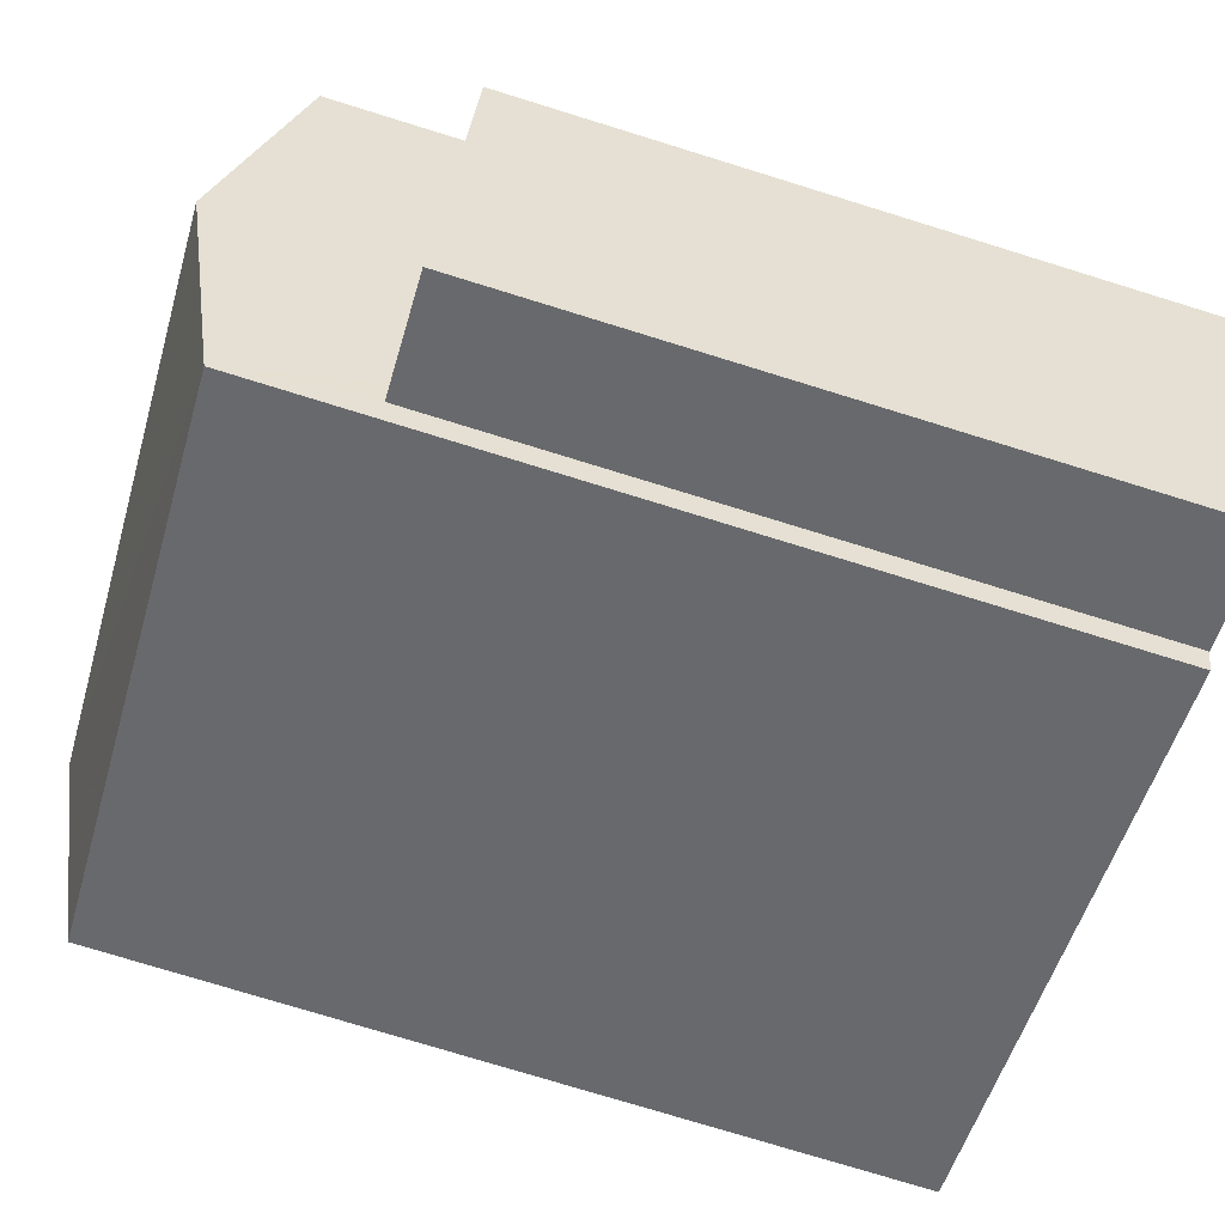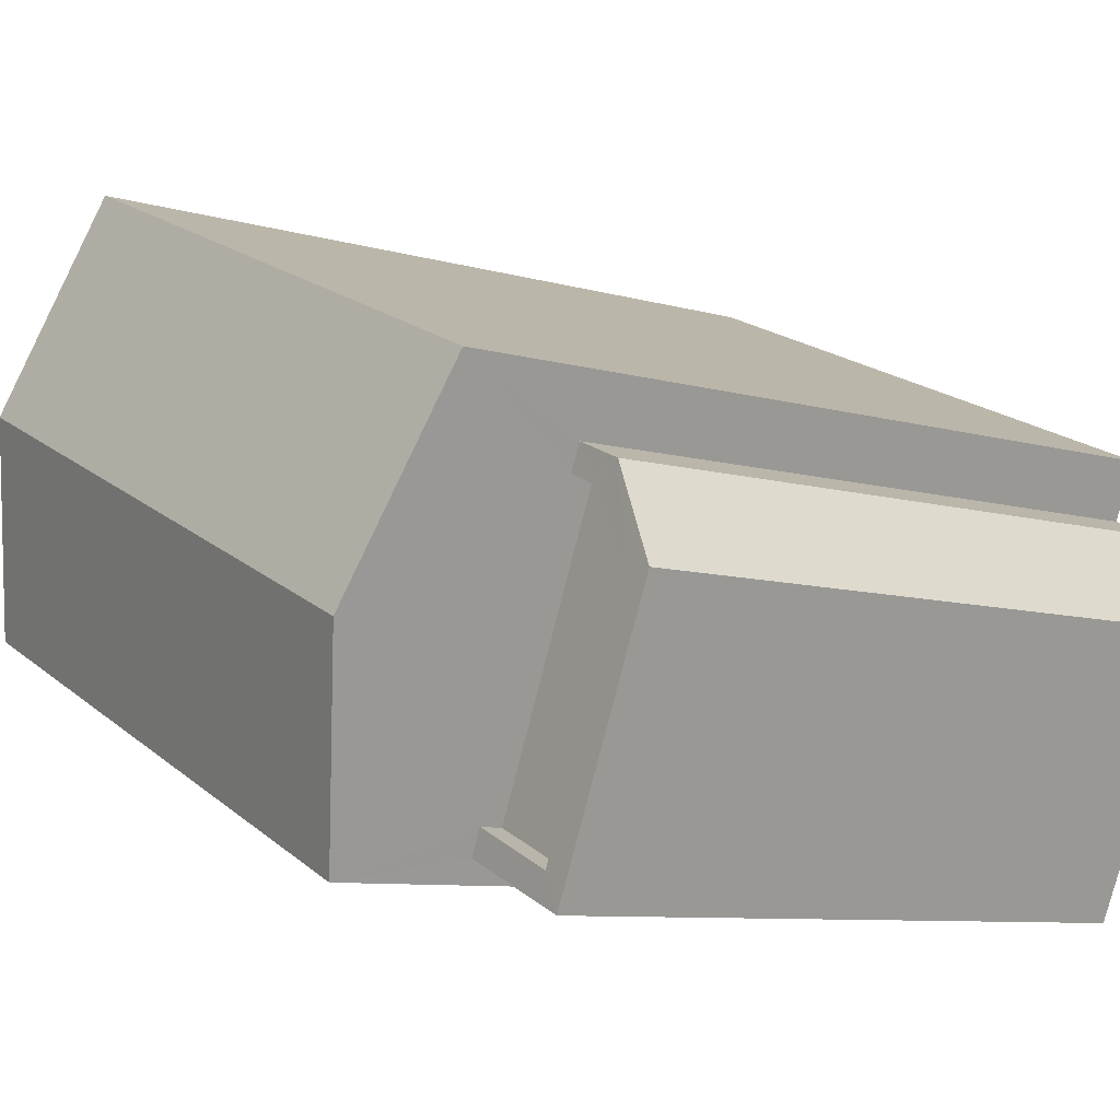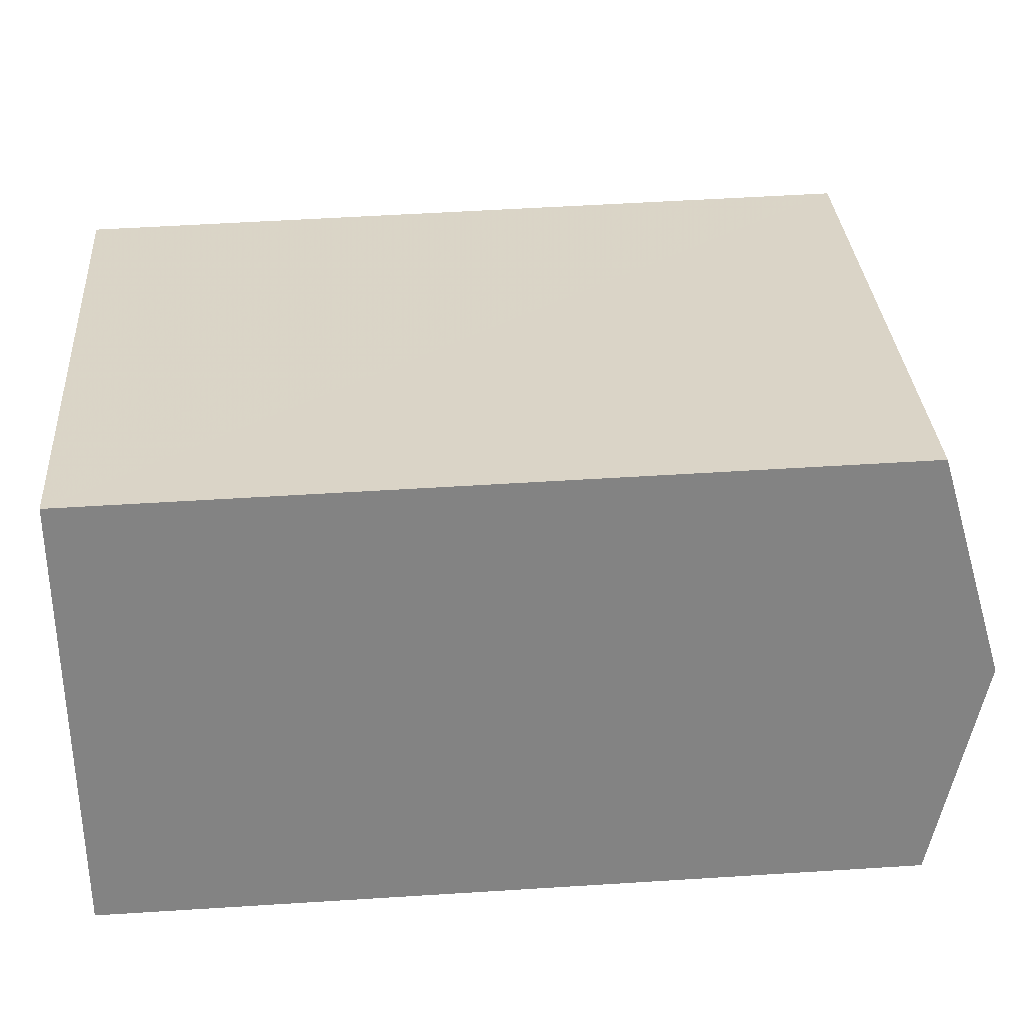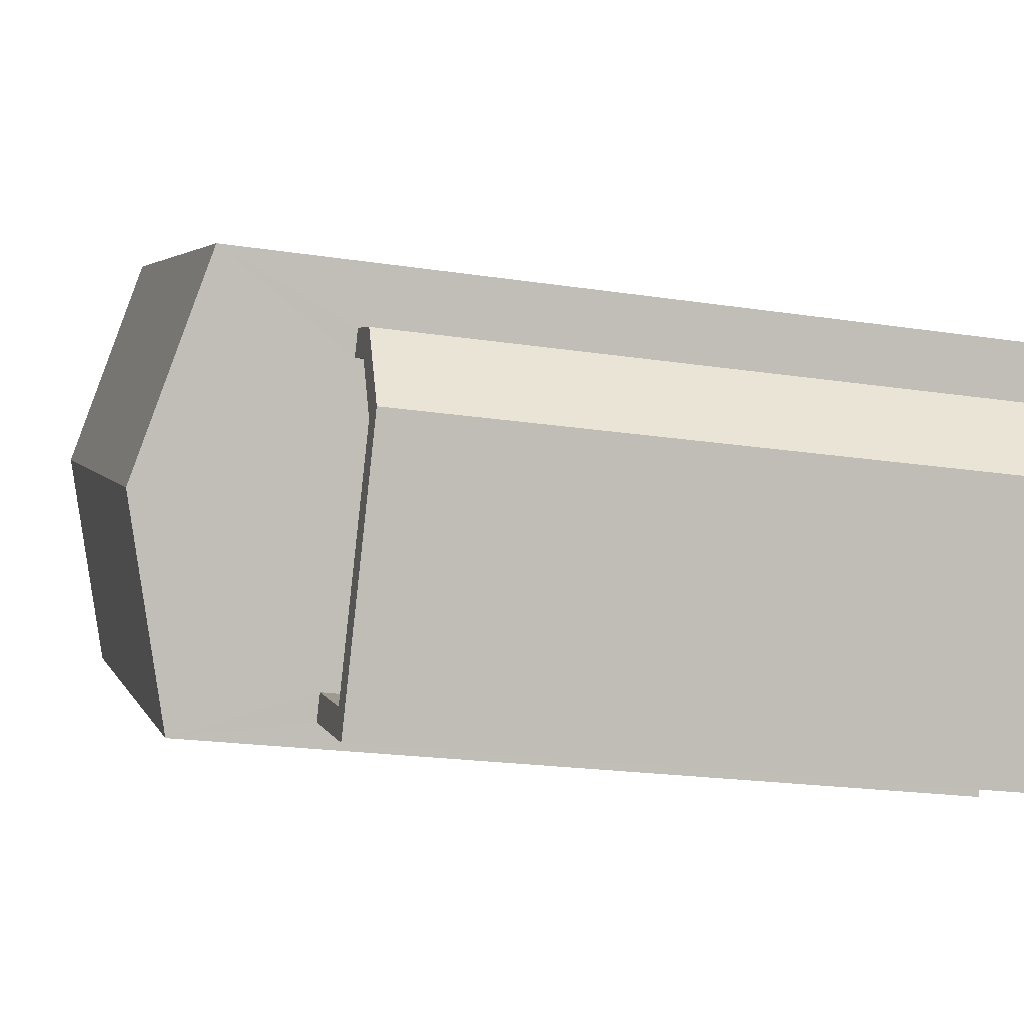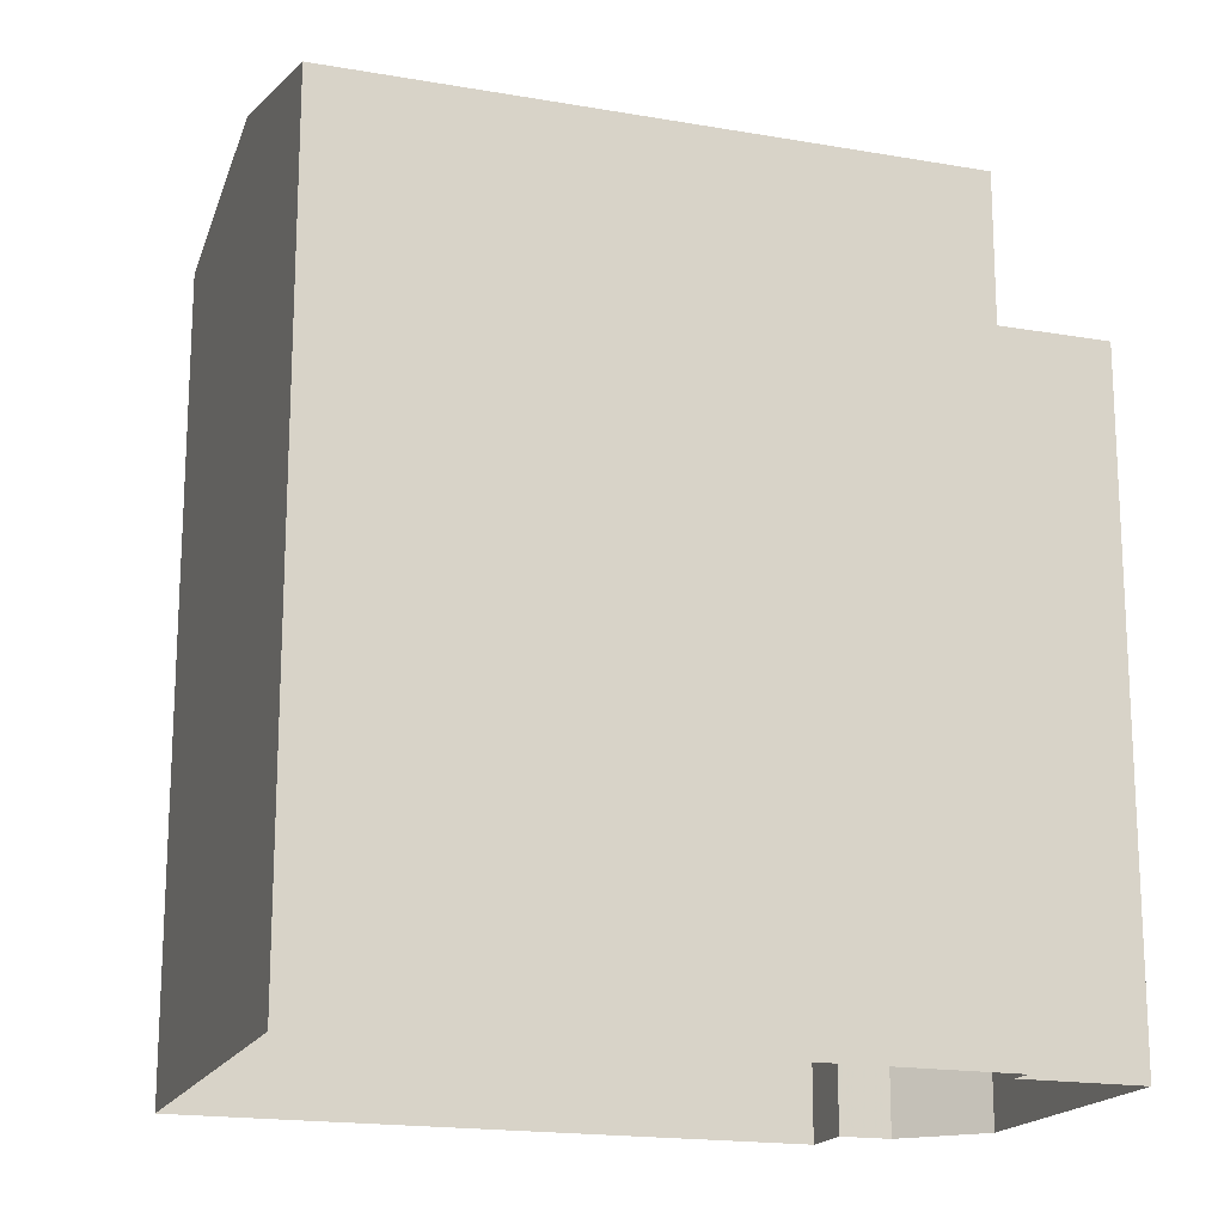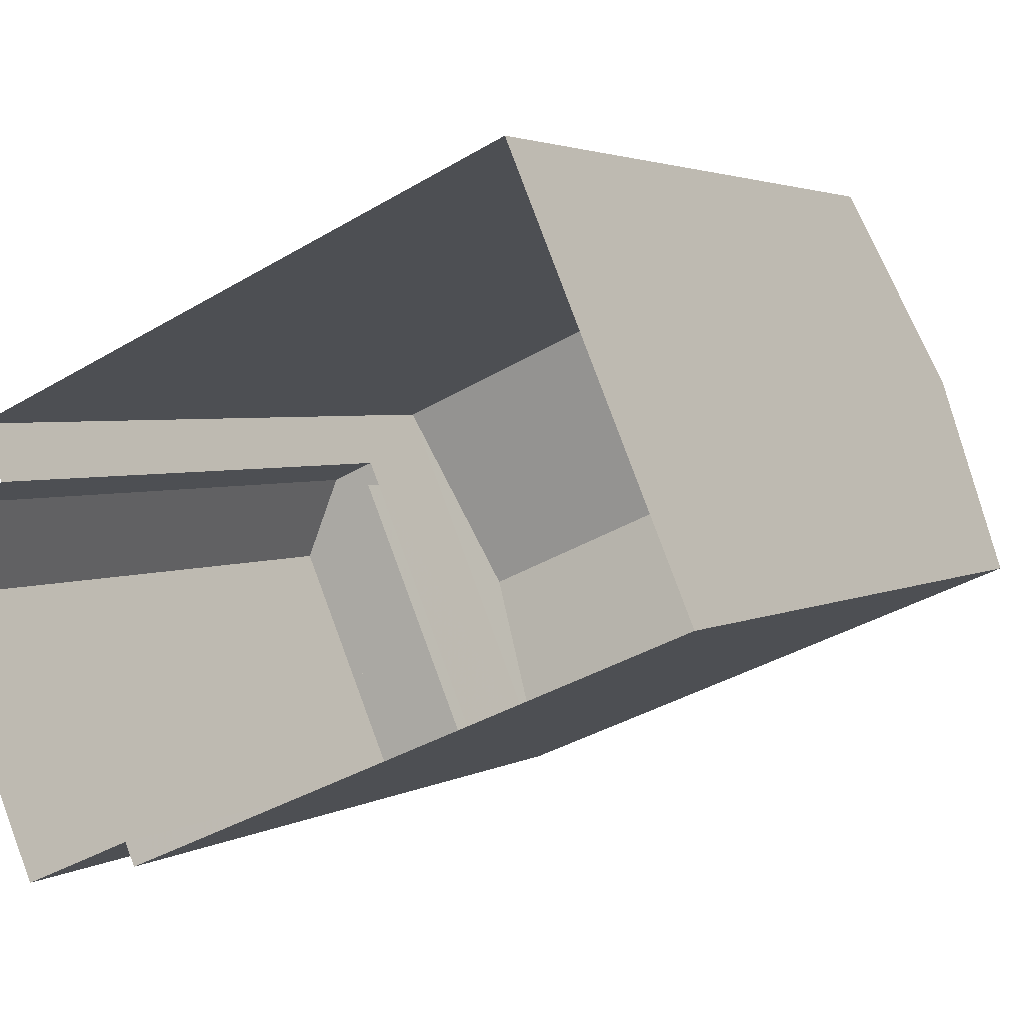
<metadata>
{"format":"obj","ext":"obj","renderer":"f3d","projection":"perspective","resolution":1024,"background":"white","views":[{"elev":-76.1,"azim":72.9,"up":"+Y"},{"elev":-8.3,"azim":51.4,"up":"+Y"},{"elev":52.7,"azim":-93.9,"up":"+Y"},{"elev":-20.6,"azim":74.4,"up":"+Y"},{"elev":-17.7,"azim":-42.3,"up":"+Z"},{"elev":2.9,"azim":-151.2,"up":"+Y"}]}
</metadata>
<code>
v -8617 -3.77e+04 29.47
v -8616 -3.77e+04 29.72
v -8616 -3.77e+04 29.47
v -8617 -3.77e+04 29.72
v -8616 -3.77e+04 29.47
v -8615 -3.77e+04 29.47
v -8615 -3.77e+04 29.72
v -8616 -3.77e+04 29.72
v -8615 -3.77e+04 29.72
v -8615 -3.77e+04 29.47
v -8616 -3.77e+04 22.61
v -8615 -3.77e+04 29.72
v -8615 -3.77e+04 22.61
v -8616 -3.77e+04 29.72
v -8615 -3.77e+04 29.72
v -8615 -3.77e+04 22.61
v -8616 -3.771e+04 22.61
v -8616 -3.771e+04 29.72
v -8617 -3.77e+04 22.61
v -8617 -3.77e+04 29.72
v -8617 -3.77e+04 22.61
v -8617 -3.77e+04 31.18
v -8615 -3.77e+04 31.18
v -8615 -3.77e+04 22.61
v -8616 -3.77e+04 31.8
v -8622 -3.77e+04 31.8
v -8622 -3.77e+04 31.18
v -8623 -3.77e+04 31.18
v -8622 -3.77e+04 22.61
v -8623 -3.77e+04 22.61
f 24 11 29
f 29 11 30
f 30 19 21
f 11 13 16
f 17 19 16
f 30 11 19
f 19 11 16
f 1 2 3
f 1 4 2
f 5 6 7
f 8 5 7
f 9 6 10
f 9 7 6
f 9 10 3
f 2 9 3
f 11 12 13
f 11 14 12
f 15 16 13
f 12 15 13
f 15 17 16
f 15 18 17
f 19 17 18
f 20 19 18
f 21 19 20
f 21 20 22
f 22 8 23
f 14 11 24
f 14 24 23
f 8 1 5
f 8 14 23
f 8 4 1
f 22 20 4
f 22 4 8
f 25 22 23
f 26 27 28
f 27 29 30
f 28 27 30
f 23 24 29
f 27 23 29
f 22 28 30
f 21 22 30
f 6 5 10
f 10 1 3
f 10 5 1
f 20 2 4
f 8 7 14
f 7 12 14
f 18 2 20
f 9 15 12
f 15 2 18
f 15 9 2
f 9 12 7
f 22 26 28
f 25 26 22
f 26 25 27
f 27 25 23

</code>
